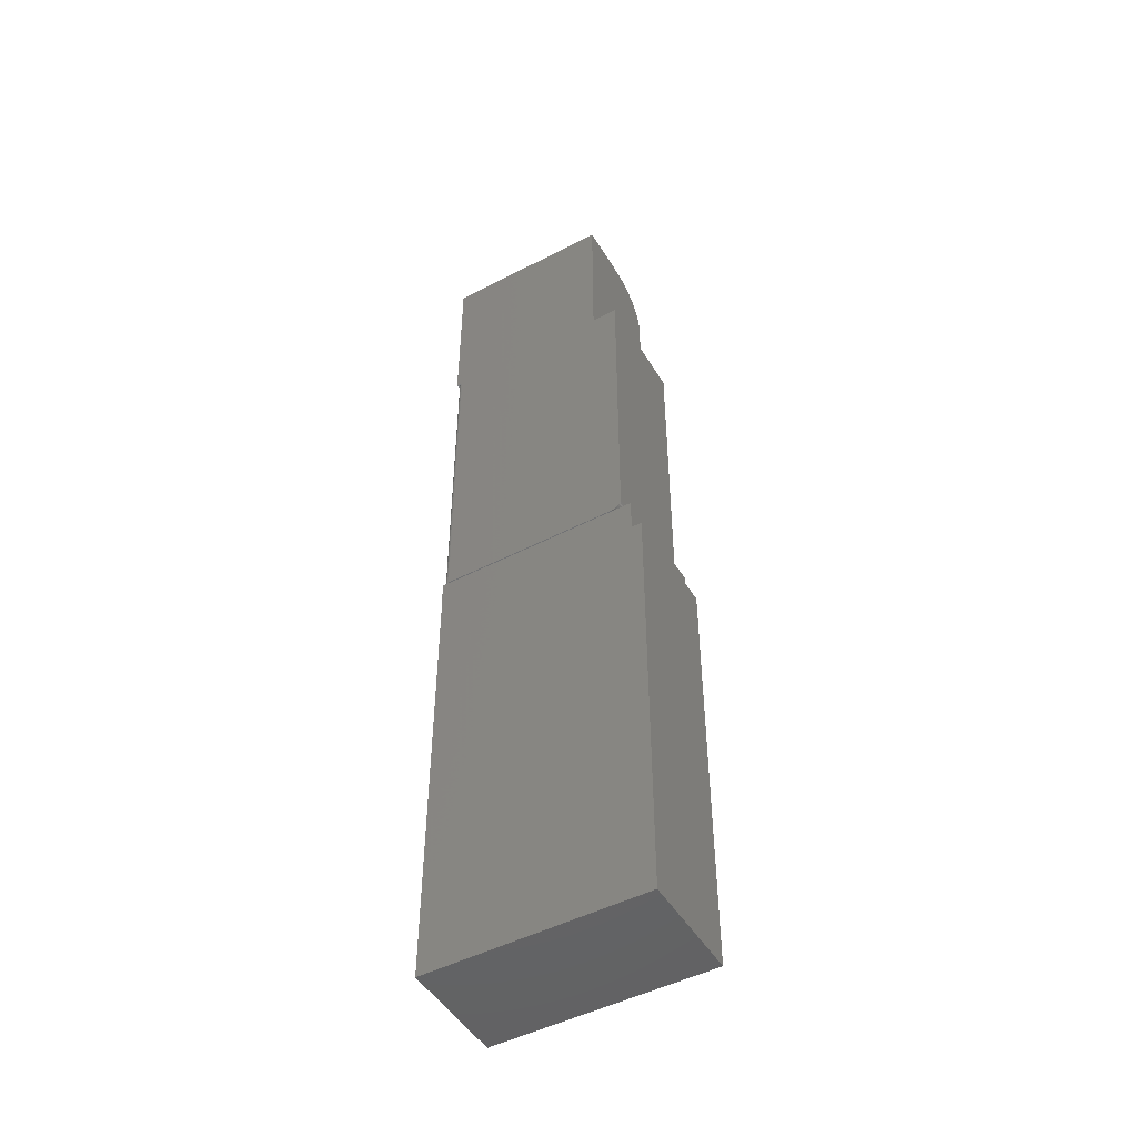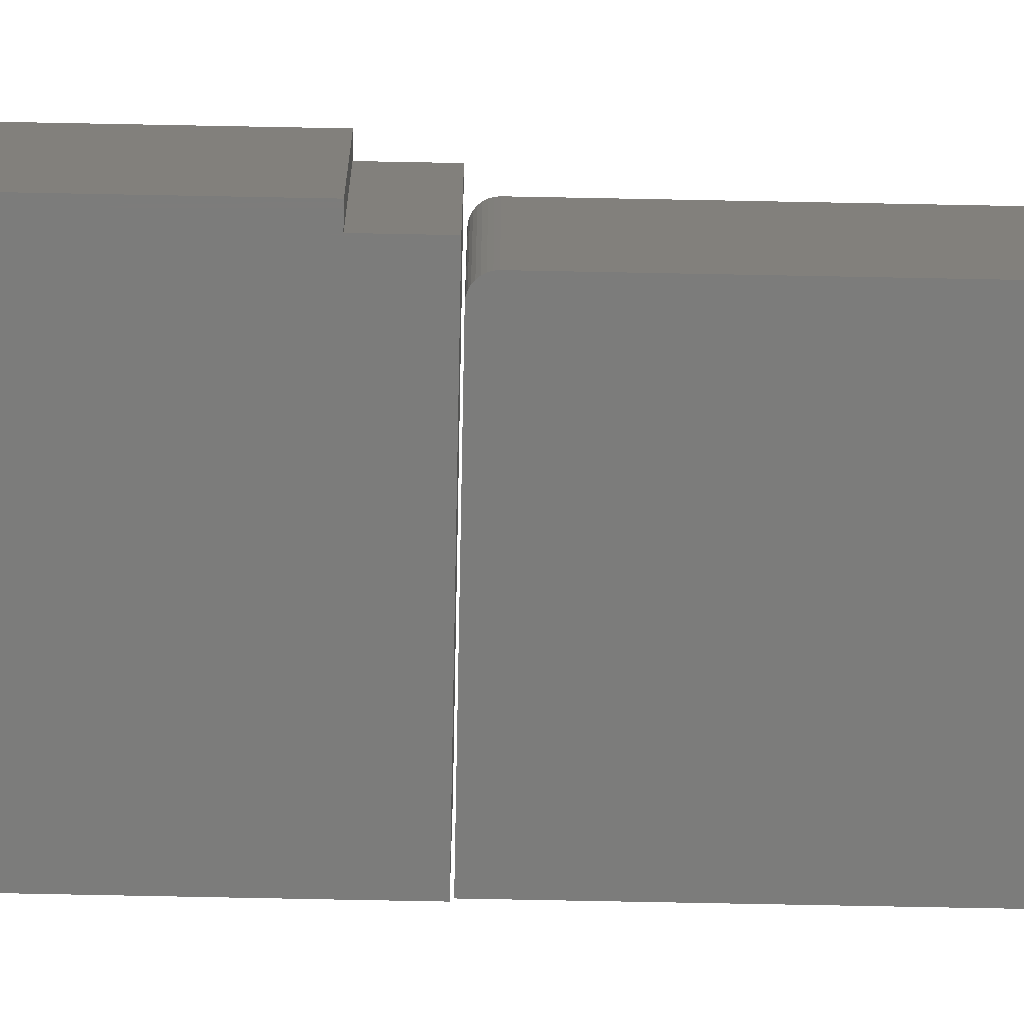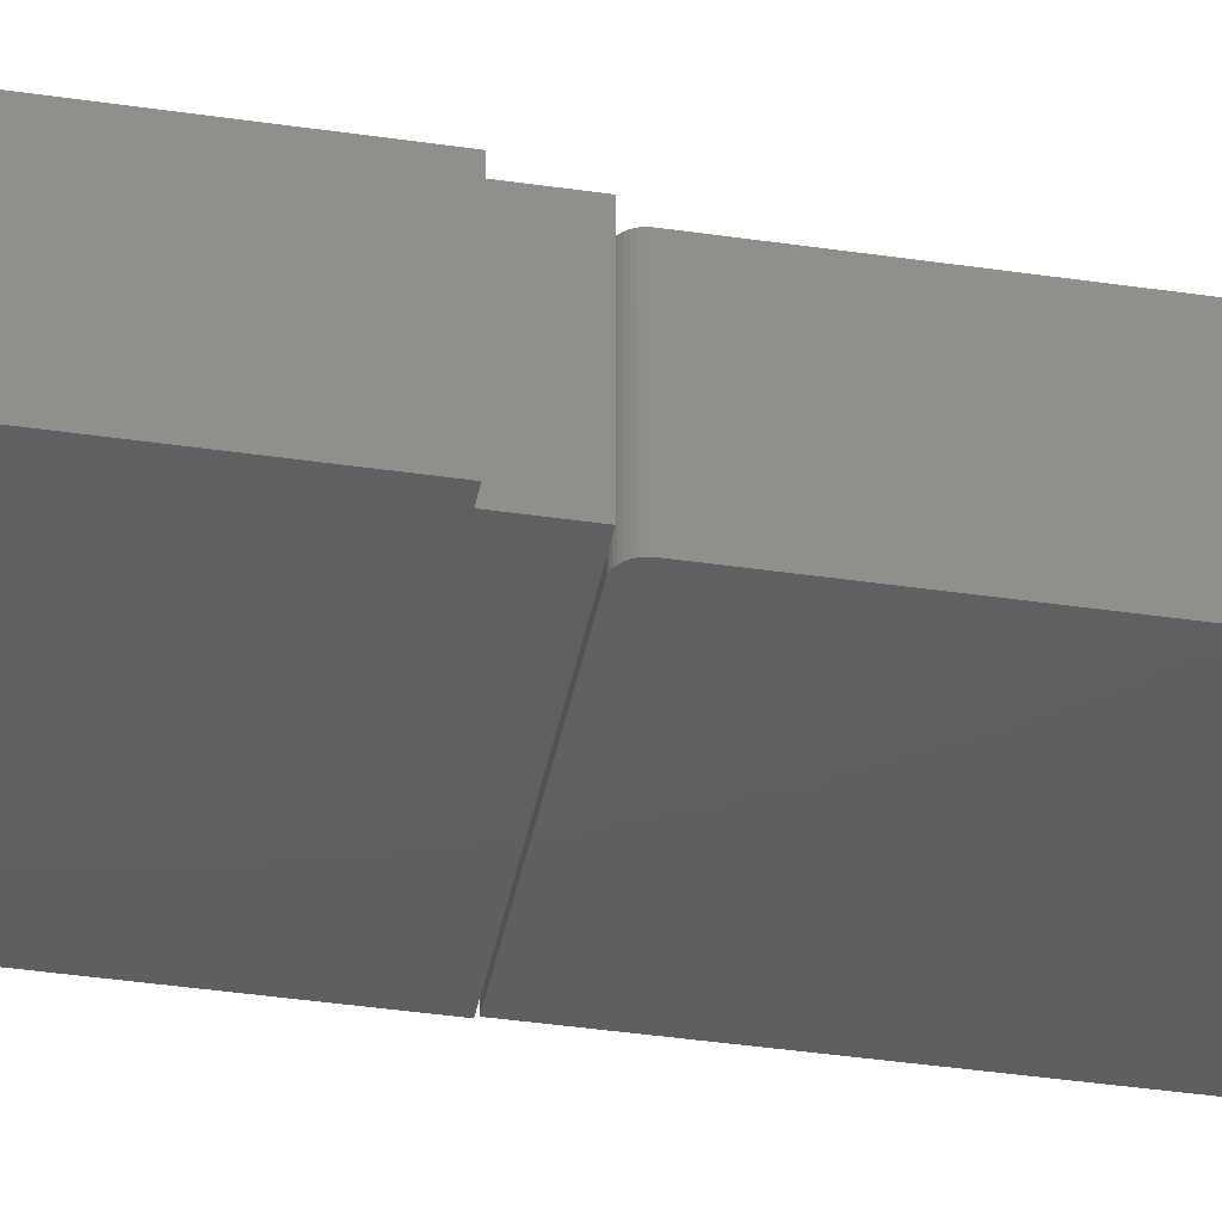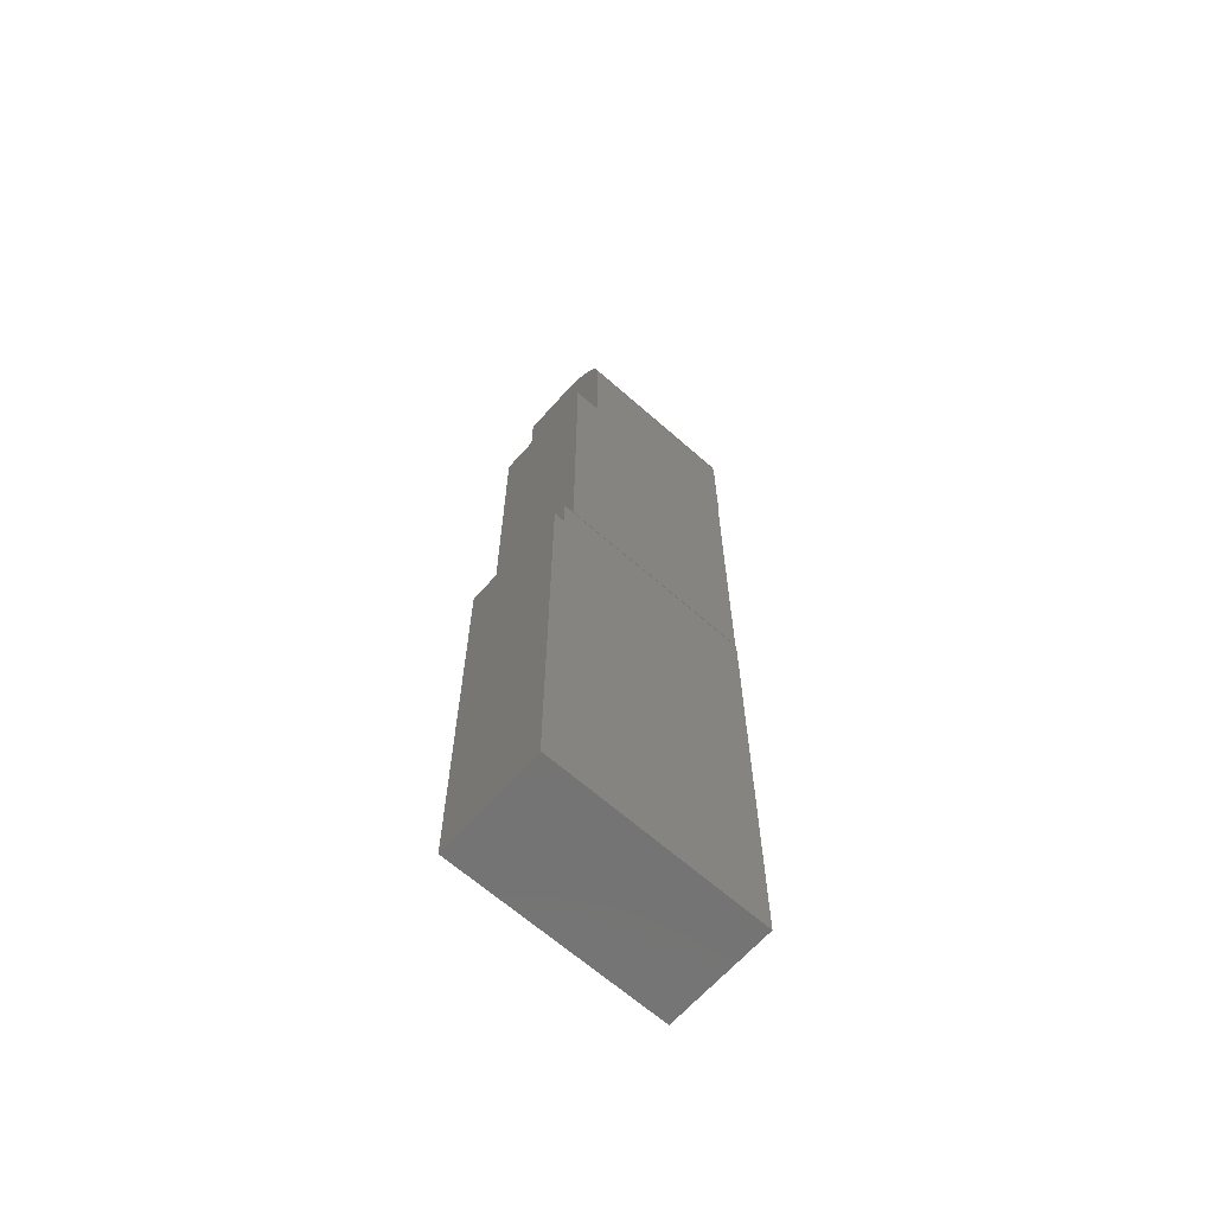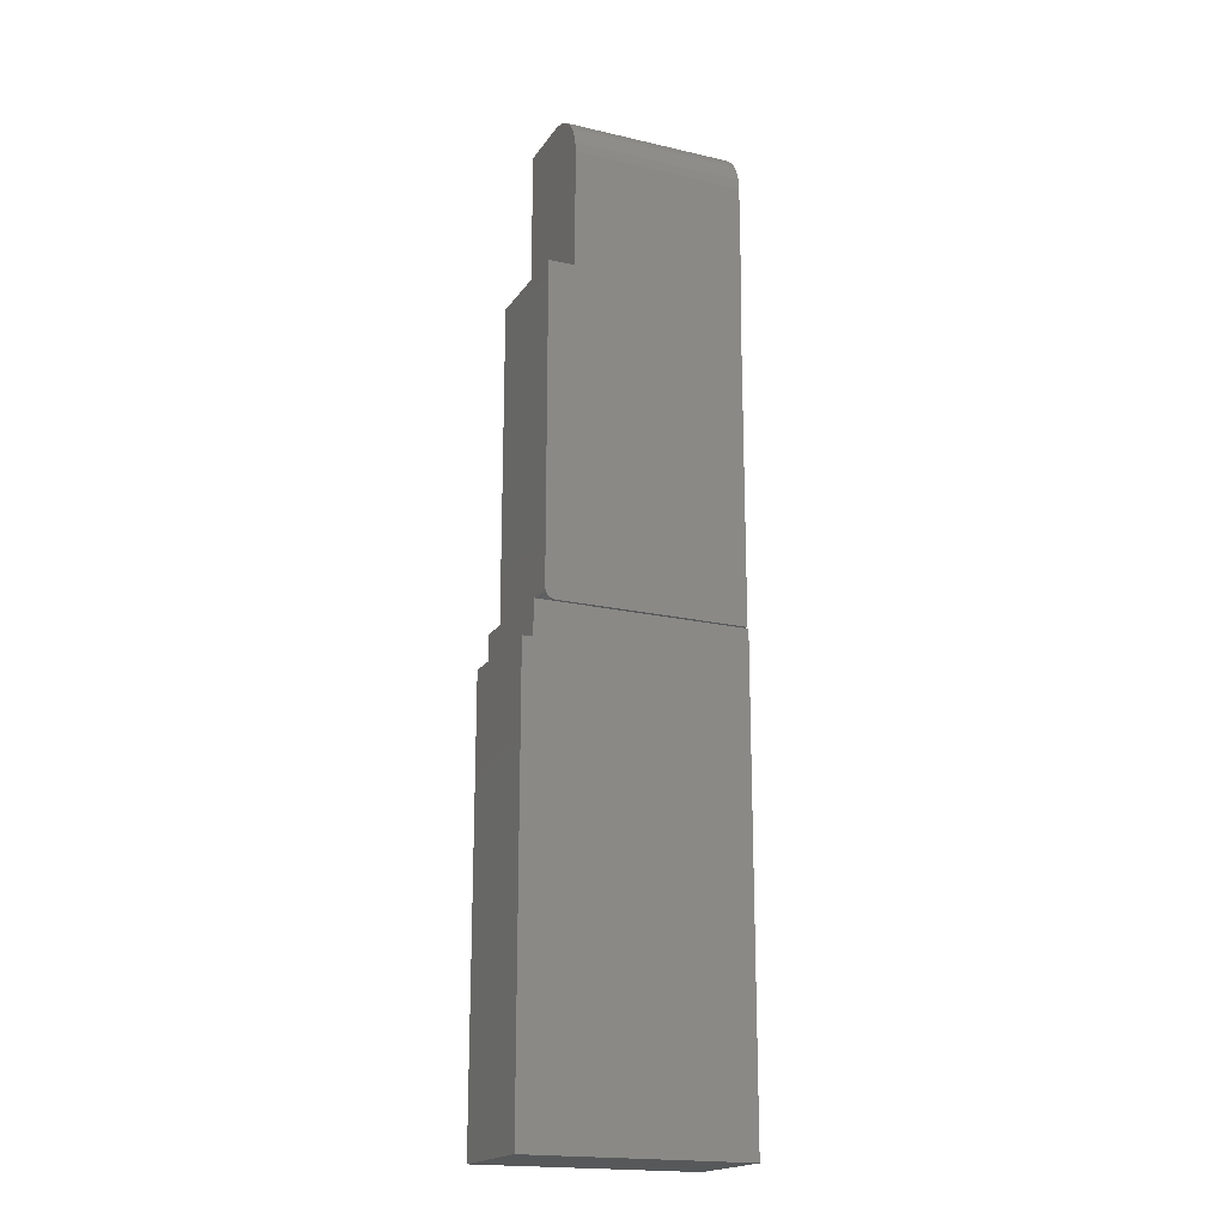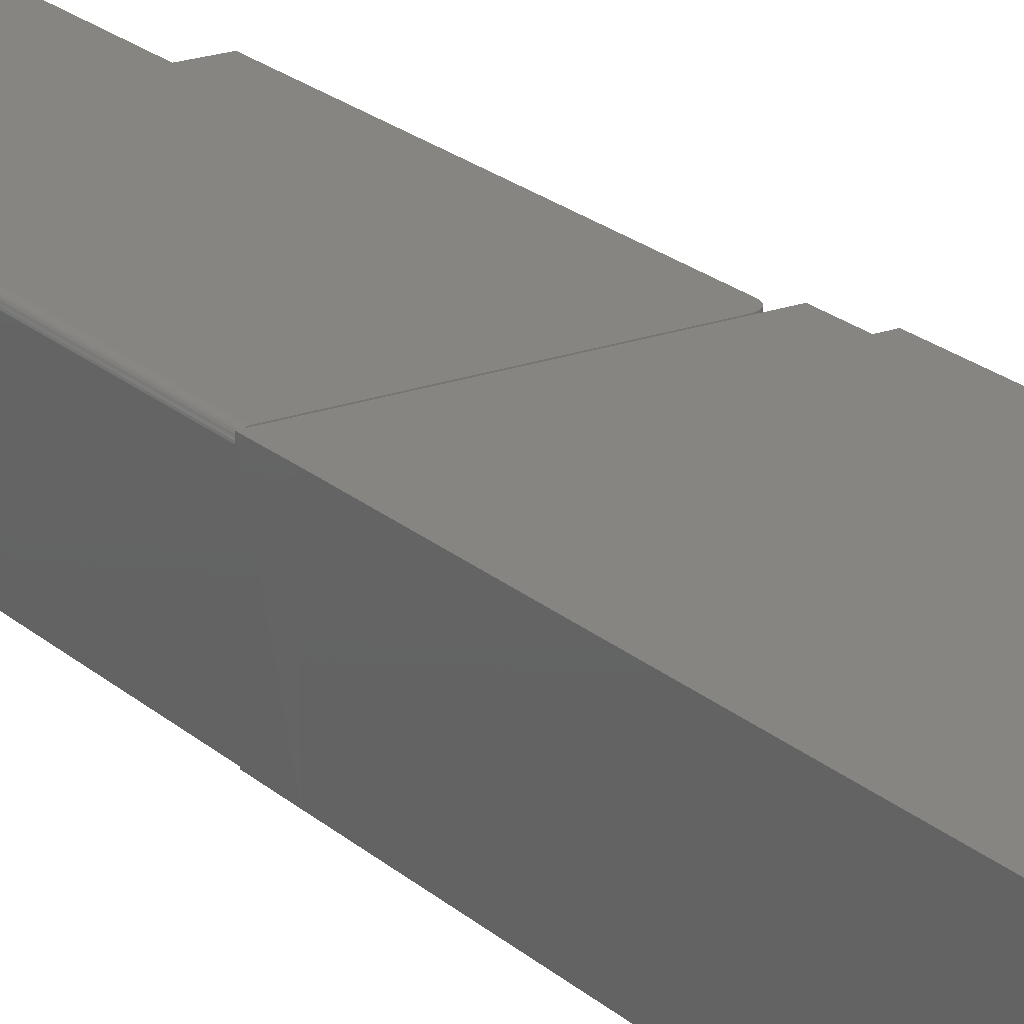
<metadata>
{"format":"stl","ext":"stl","renderer":"f3d","projection":"perspective","resolution":1024,"background":"white","views":[{"elev":-48.7,"azim":-150.0,"up":"+Z"},{"elev":-75.5,"azim":-91.1,"up":"+Y"},{"elev":-39.2,"azim":-100.4,"up":"+Y"},{"elev":-65.4,"azim":-41.6,"up":"+Z"},{"elev":-18.9,"azim":-23.8,"up":"+Z"},{"elev":21.2,"azim":146.7,"up":"+Y"}]}
</metadata>
<code>
# stl→obj: 84 verts, 158 faces
v -0.3281 -0.1641 -0.7031
v -0.0004934 -0.1641 -0.7031
v -1.581e-17 -0.1641 -0.05469
v -0.3125 -0.1641 -0.05469
v -0.3145 -0.1641 -0.05469
v -0.3281 -0.1641 -0.05469
v -1.258e-17 -0.1641 -0.002056
v -0.2928 -0.1641 -0.002056
v -0.3125 -0.1641 -0.002056
v -0.3281 0 -0.7031
v -0.3281 7.199e-17 -0.05469
v -0.3145 7.275e-17 -0.05469
v -0.3125 7.286e-17 -0.05469
v -0.0004934 9.018e-17 -0.05469
v -0.0004934 1.819e-17 -0.7031
v -0.3125 7.87e-17 -0.002056
v -0.2928 7.98e-17 -0.002056
v -1.258e-17 9.605e-17 -0.002056
v -0.2812 -2.862e-17 0
v -0.009375 -1.353e-17 0
v -0.2812 -0.1641 0
v -0.007851 -0.0001501 -1.77e-17
v -0.006385 -0.0005947 -1.779e-17
v -0.005035 -0.001317 -1.787e-17
v -0.003851 -0.002288 -1.794e-17
v -0.002879 -0.003472 -1.8e-17
v -0.002157 -0.004823 -1.805e-17
v -0.001713 -0.006288 -1.807e-17
v -0.001563 -0.007812 -1.808e-17
v -0.001563 -0.1641 0
v -0.2957 -2.889e-17 0.009646
v 3.37e-34 8.24e-18 0.4922
v -0.009375 7.72e-18 0.4922
v 1.579e-17 2.862e-17 0.75
v -0.2969 -2.168e-18 0.4922
v -0.2658 -4.428e-19 0.4922
v -0.2969 -2.862e-17 0.01562
v -0.2578 -4.622e-33 0.4922
v -0.2578 1.431e-17 0.75
v -0.2966 -2.878e-17 0.01258
v -0.2843 -2.878e-17 0.0003002
v -0.2872 -2.889e-17 0.001189
v -0.2899 -2.896e-17 0.002633
v -0.2923 -2.898e-17 0.004576
v -0.2942 -2.896e-17 0.006944
v -0.2969 -0.1641 0.4922
v -0.2969 -0.1641 0.01562
v -0.2957 -0.1641 0.009646
v 1.1e-17 -0.1641 0.6719
v -0.001563 -0.1641 0.4922
v 0 -0.1641 0.4922
v -0.2658 -0.1641 0.4922
v -0.2578 -0.1641 0.4922
v -0.2578 -0.1641 0.6719
v -0.2966 -0.1641 0.01258
v -0.2843 -0.1641 0.0003002
v -0.2942 -0.1641 0.006944
v -0.2923 -0.1641 0.004576
v -0.2899 -0.1641 0.002633
v -0.2872 -0.1641 0.001189
v 2.056e-17 -0.08594 0.75
v 2.131e-17 -0.1012 0.7485
v 2.185e-17 -0.1158 0.7441
v 2.216e-17 -0.1293 0.7368
v 2.222e-17 -0.1412 0.7271
v 2.204e-17 -0.1509 0.7153
v 2.161e-17 -0.1581 0.7018
v 2.096e-17 -0.1626 0.6871
v -0.001563 -0.007812 0.4922
v -0.001713 -0.006288 0.4922
v -0.002157 -0.004823 0.4922
v -0.002879 -0.003472 0.4922
v -0.003851 -0.002288 0.4922
v -0.005035 -0.001317 0.4922
v -0.006385 -0.0005947 0.4922
v -0.2578 -0.08594 0.75
v -0.007851 -0.0001501 0.4922
v -0.2578 -0.1626 0.6871
v -0.2578 -0.1581 0.7018
v -0.2578 -0.1509 0.7153
v -0.2578 -0.1412 0.7271
v -0.2578 -0.1293 0.7368
v -0.2578 -0.1158 0.7441
v -0.2578 -0.1012 0.7485
f 1 2 3
f 1 3 4
f 1 4 5
f 1 5 6
f 3 7 4
f 4 7 8
f 4 8 9
f 10 11 12
f 10 12 13
f 10 13 14
f 10 14 15
f 16 17 13
f 13 17 18
f 13 18 14
f 8 17 9
f 9 17 16
f 7 18 8
f 8 18 17
f 4 13 5
f 5 13 12
f 2 15 3
f 3 15 14
f 16 13 9
f 9 13 4
f 14 18 3
f 3 18 7
f 19 20 21
f 22 23 24
f 22 24 25
f 22 25 26
f 22 26 27
f 22 27 28
f 22 28 29
f 30 21 20
f 30 20 22
f 30 22 29
f 31 20 19
f 32 33 34
f 35 36 37
f 38 39 34
f 38 34 33
f 38 33 37
f 38 37 36
f 33 20 31
f 33 31 40
f 33 40 37
f 41 42 43
f 41 43 44
f 41 44 45
f 41 45 31
f 41 31 19
f 46 35 47
f 47 35 37
f 21 30 48
f 49 50 51
f 47 52 46
f 53 52 47
f 53 47 50
f 53 50 49
f 53 49 54
f 50 47 55
f 50 55 48
f 50 48 30
f 56 21 48
f 56 48 57
f 56 57 58
f 56 58 59
f 56 59 60
f 19 21 41
f 41 21 56
f 41 56 42
f 42 56 60
f 42 60 43
f 43 60 59
f 43 59 44
f 44 59 58
f 44 58 45
f 45 58 57
f 45 57 31
f 31 57 48
f 31 48 40
f 40 48 55
f 40 55 37
f 37 55 47
f 34 61 62
f 34 62 63
f 34 63 64
f 34 64 65
f 34 65 66
f 34 66 67
f 34 67 68
f 34 68 49
f 34 49 51
f 34 51 32
f 30 29 50
f 50 29 69
f 32 51 50
f 32 50 69
f 32 69 70
f 32 70 71
f 32 71 72
f 32 72 73
f 32 73 74
f 32 74 75
f 61 34 76
f 76 34 39
f 20 33 22
f 22 33 77
f 22 77 23
f 23 77 75
f 23 75 24
f 24 75 74
f 24 74 25
f 25 74 73
f 25 73 26
f 26 73 72
f 26 72 27
f 27 72 71
f 27 71 28
f 28 71 70
f 28 70 29
f 29 70 69
f 52 36 46
f 46 36 35
f 53 38 52
f 52 38 36
f 54 78 79
f 54 79 80
f 54 80 81
f 54 81 82
f 54 82 83
f 54 83 84
f 54 84 76
f 54 76 39
f 54 39 38
f 54 38 53
f 6 11 1
f 1 11 10
f 5 12 6
f 6 12 11
f 1 10 2
f 2 10 15
f 61 76 62
f 62 76 84
f 62 84 63
f 63 84 83
f 63 83 64
f 64 83 82
f 64 82 65
f 65 82 81
f 65 81 66
f 66 81 80
f 66 80 67
f 67 80 79
f 67 79 68
f 68 79 78
f 68 78 49
f 49 78 54

</code>
